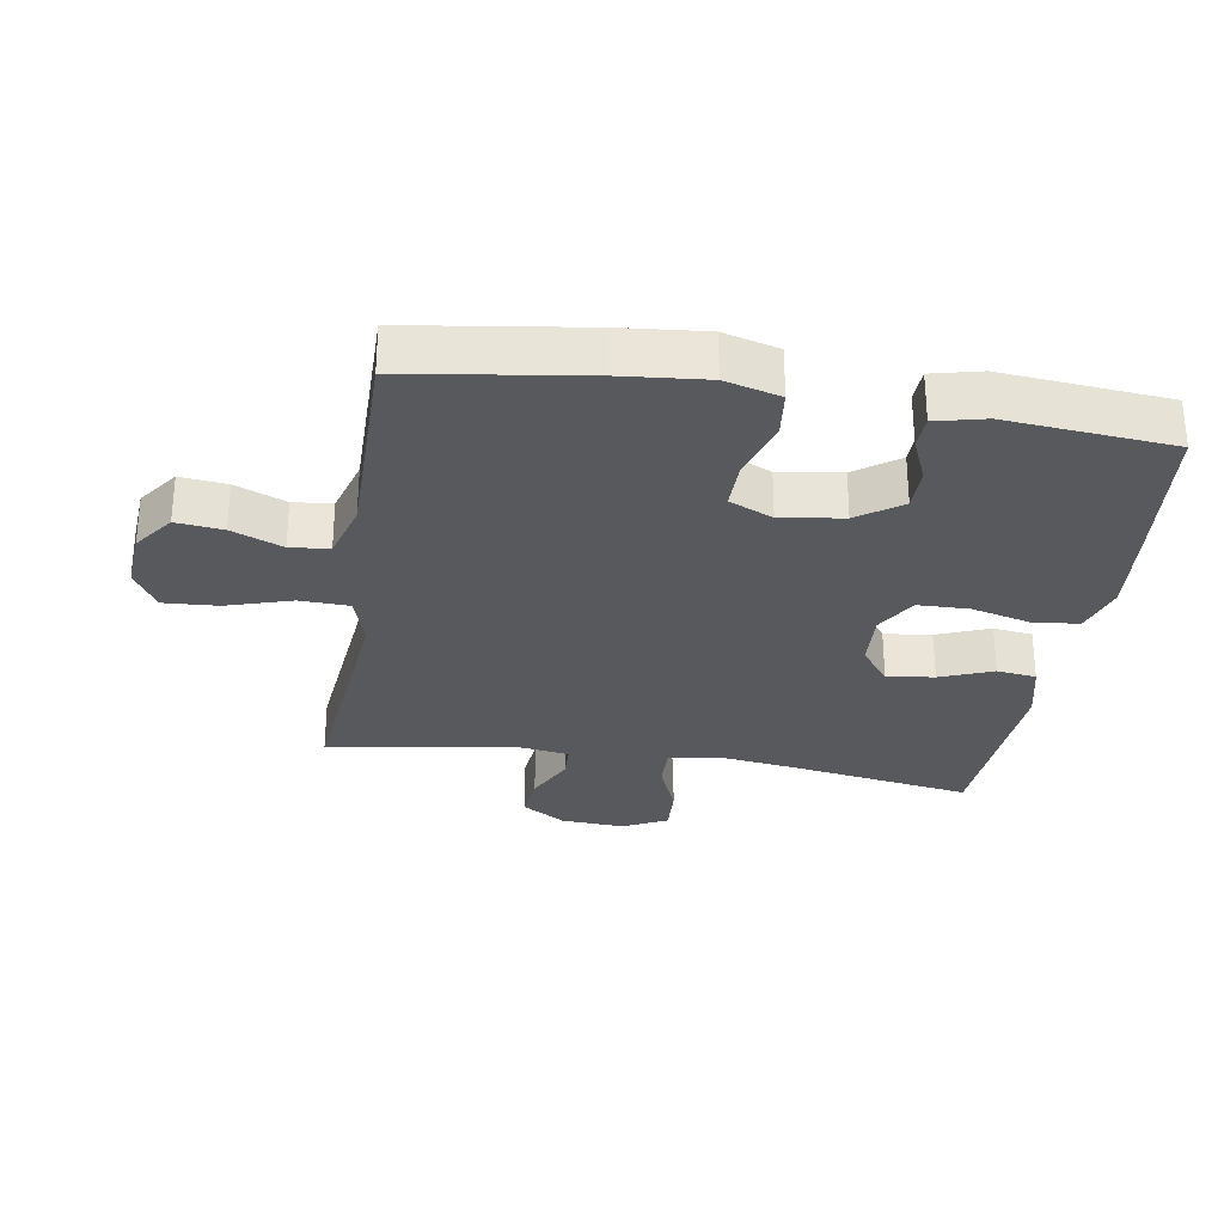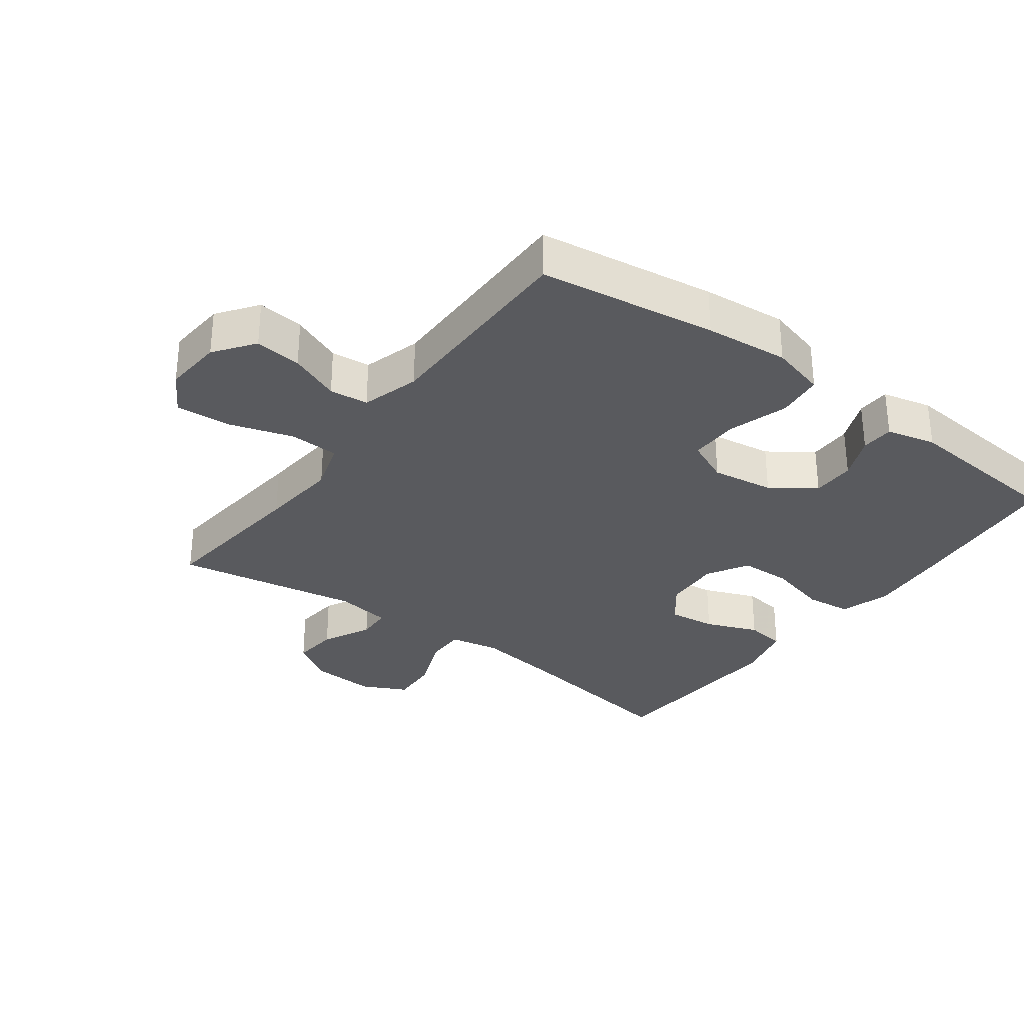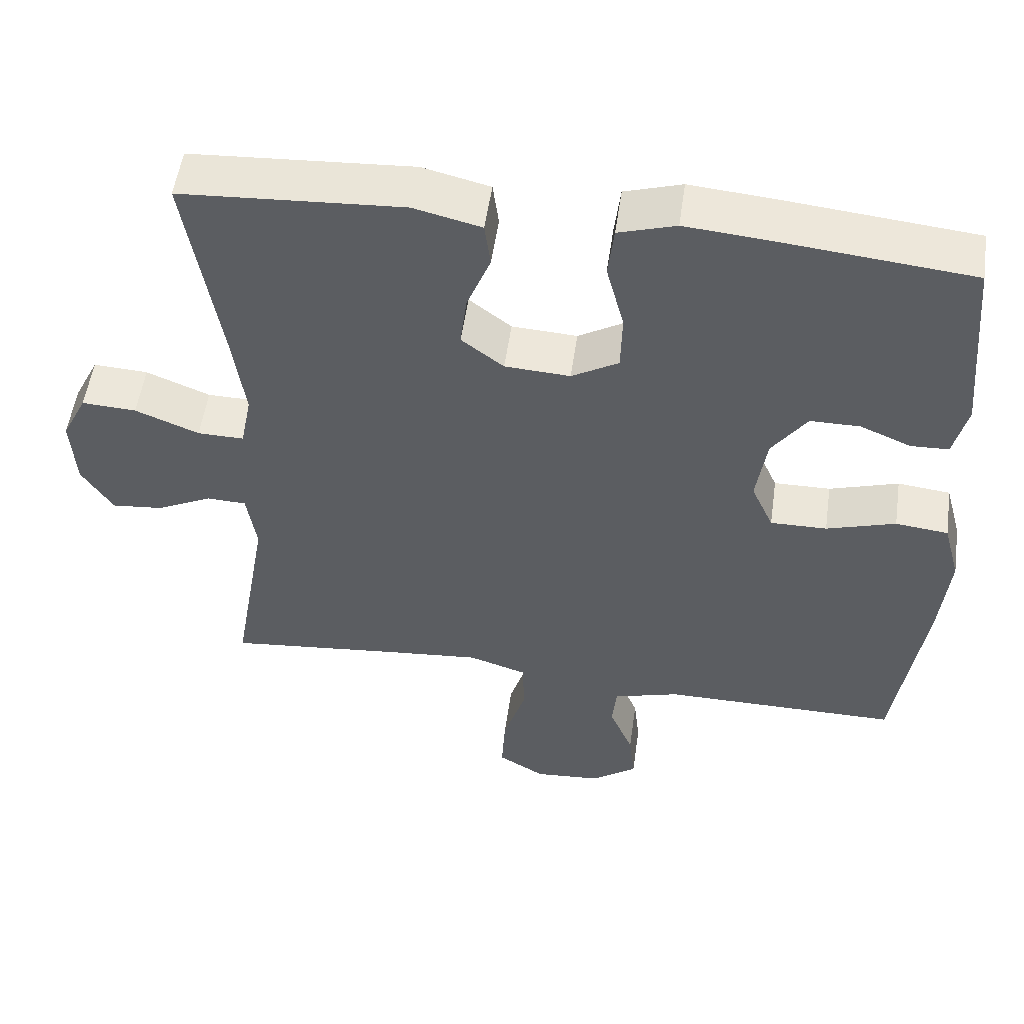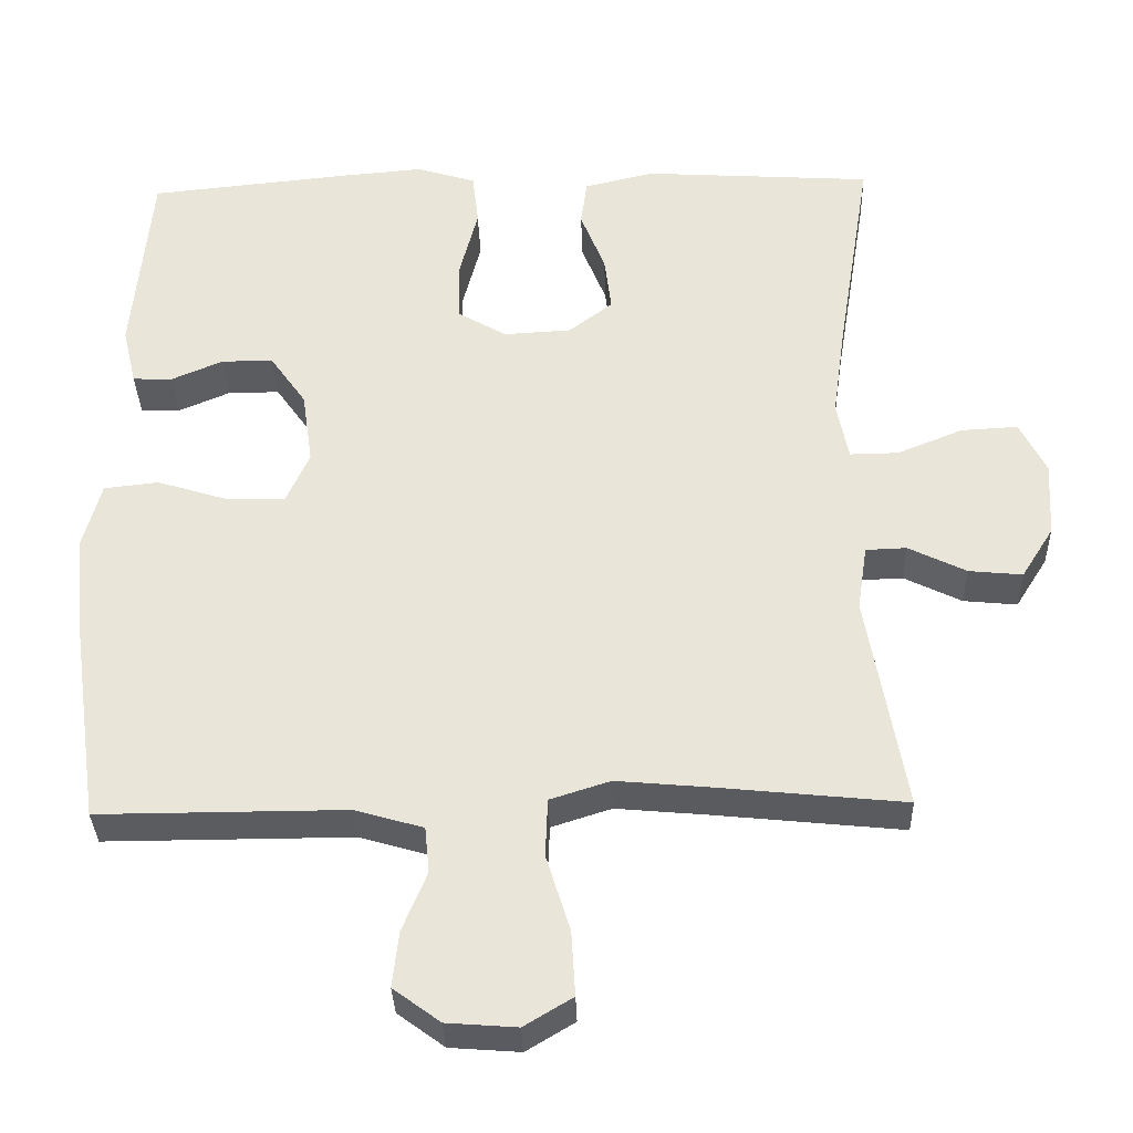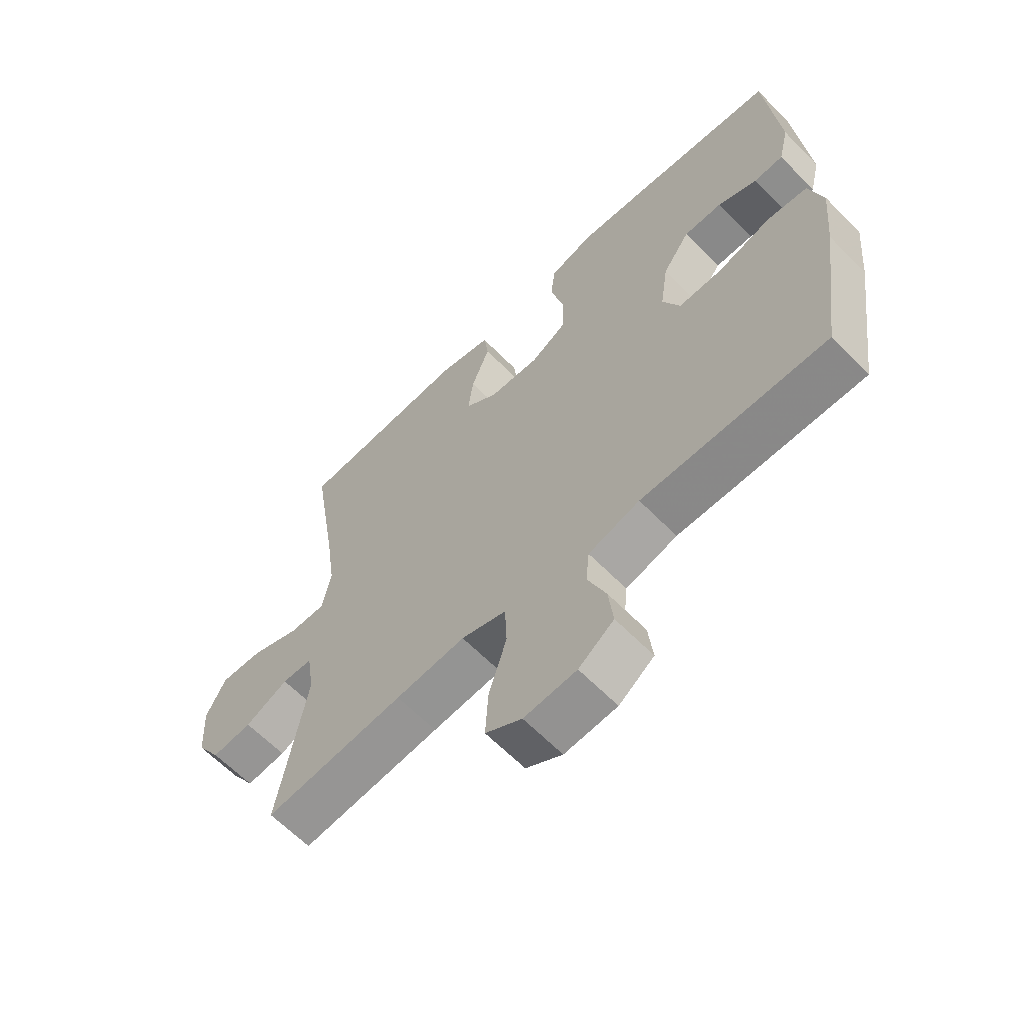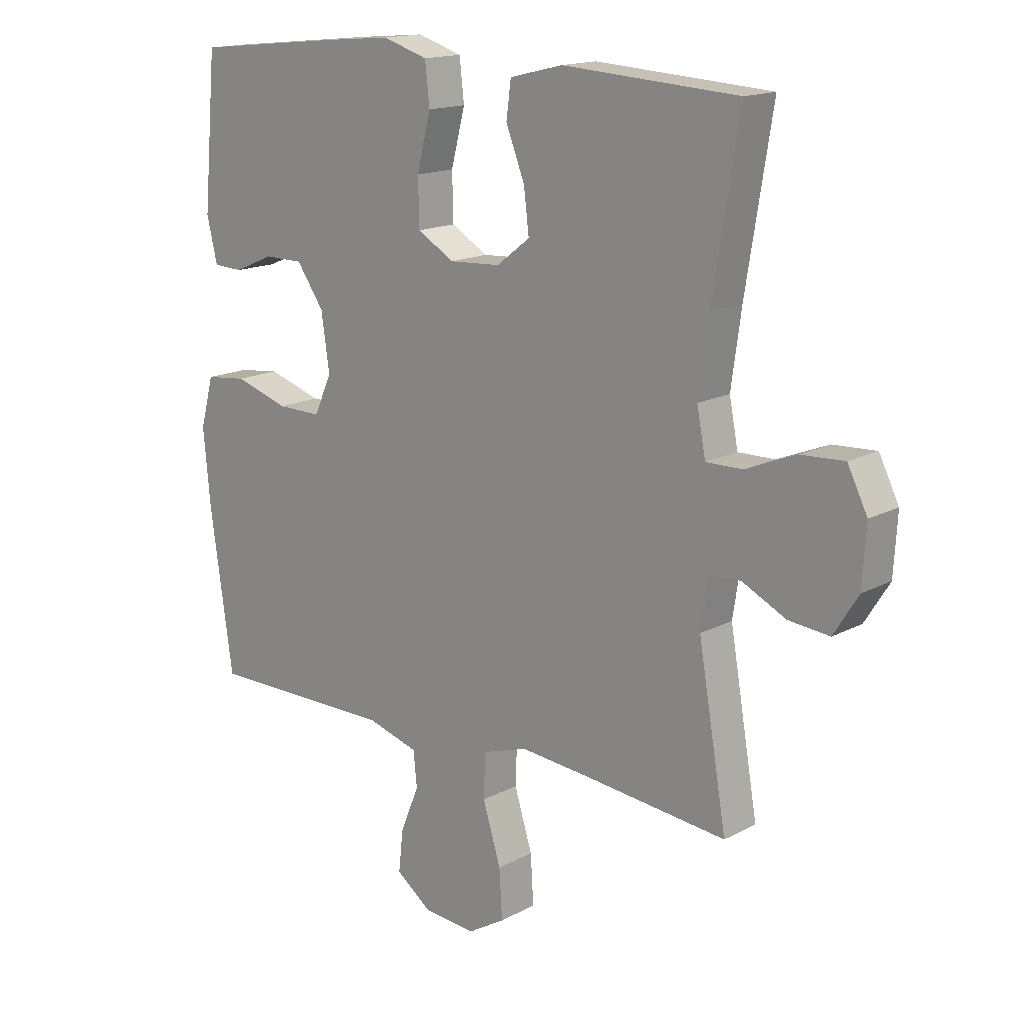
<metadata>
{"format":"obj","ext":"obj","renderer":"f3d","projection":"perspective","resolution":1024,"background":"white","views":[{"elev":-29.5,"azim":-99.1,"up":"+Y"},{"elev":-31.5,"azim":-126.5,"up":"+Y"},{"elev":53.2,"azim":-171.9,"up":"+Z"},{"elev":-33.8,"azim":1.7,"up":"+Z"},{"elev":-63.1,"azim":-135.7,"up":"+Z"},{"elev":15.8,"azim":42.2,"up":"+Z"}]}
</metadata>
<code>
v 0.5 0.07 -0.5
v 0.257 0.07 -0.475
v 0.136 0.07 -0.464
v 0.058 0.07 -0.489
v 0.055 0.07 -0.565
v 0.086 0.07 -0.665
v 0.091 0.07 -0.749
v 0.028 0.07 -0.787
v -0.063 0.07 -0.78
v -0.124 0.07 -0.735
v -0.116 0.07 -0.663
v -0.084 0.07 -0.585
v -0.09 0.07 -0.525
v -0.179 0.07 -0.499
v -0.5 0.07 -0.5
v -0.539 0.07 -0.227
v -0.551 0.07 -0.098
v -0.528 0.07 -0.013
v -0.457 0.07 -0.005
v -0.364 0.07 -0.034
v -0.288 0.07 -0.035
v -0.258 0.07 0.032
v -0.272 0.07 0.128
v -0.319 0.07 0.195
v -0.386 0.07 0.195
v -0.454 0.07 0.166
v -0.505 0.07 0.168
v -0.523 0.07 0.244
v -0.5 0.07 0.5
v -0.244 0.07 0.526
v -0.129 0.07 0.536
v -0.052 0.07 0.512
v -0.044 0.07 0.442
v -0.068 0.07 0.349
v -0.066 0.07 0.27
v -0.003 0.07 0.233
v 0.085 0.07 0.238
v 0.142 0.07 0.282
v 0.133 0.07 0.355
v 0.101 0.07 0.436
v 0.109 0.07 0.497
v 0.2 0.07 0.519
v 0.5 0.07 0.5
v 0.455 0.07 0.221
v 0.438 0.07 0.098
v 0.453 0.07 0.021
v 0.516 0.07 0.022
v 0.602 0.07 0.057
v 0.676 0.07 0.061
v 0.71 0.07 -0.007
v 0.704 0.07 -0.106
v 0.662 0.07 -0.173
v 0.592 0.07 -0.166
v 0.517 0.07 -0.129
v 0.464 0.07 -0.131
v 0.451 0.07 -0.216
v 0.5 0 -0.5
v 0.257 0 -0.475
v 0.136 0 -0.464
v 0.058 0 -0.489
v 0.055 0 -0.565
v 0.086 0 -0.665
v 0.091 0 -0.749
v 0.028 0 -0.787
v -0.063 0 -0.78
v -0.124 0 -0.735
v -0.116 0 -0.663
v -0.084 0 -0.585
v -0.09 0 -0.525
v -0.179 0 -0.499
v -0.5 0 -0.5
v -0.539 0 -0.227
v -0.551 0 -0.098
v -0.528 0 -0.013
v -0.457 0 -0.005
v -0.364 0 -0.034
v -0.288 0 -0.035
v -0.258 0 0.032
v -0.272 0 0.128
v -0.319 0 0.195
v -0.386 0 0.195
v -0.454 0 0.166
v -0.505 0 0.168
v -0.523 0 0.244
v -0.5 0 0.5
v -0.244 0 0.526
v -0.129 0 0.536
v -0.052 0 0.512
v -0.044 0 0.442
v -0.068 0 0.349
v -0.066 0 0.27
v -0.003 0 0.233
v 0.085 0 0.238
v 0.142 0 0.282
v 0.133 0 0.355
v 0.101 0 0.436
v 0.109 0 0.497
v 0.2 0 0.519
v 0.5 0 0.5
v 0.455 0 0.221
v 0.438 0 0.098
v 0.453 0 0.021
v 0.516 0 0.022
v 0.602 0 0.057
v 0.676 0 0.061
v 0.71 0 -0.007
v 0.704 0 -0.106
v 0.662 0 -0.173
v 0.592 0 -0.166
v 0.517 0 -0.129
v 0.464 0 -0.131
v 0.451 0 -0.216
f 51 52 53 54
f 51 54 55
f 50 51 55
f 47 48 49 50
f 46 47 50 55
f 45 46 55 56
f 41 42 43 44
f 39 40 41 44
f 38 39 44 45
f 37 38 45 56
f 31 32 33 34
f 31 34 35
f 30 31 35
f 29 30 35
f 28 29 35 36
f 25 26 27 28
f 24 25 28 36
f 17 18 19 20
f 17 20 21
f 14 15 16 17
f 13 14 17 21
f 9 10 11 12
f 9 12 13
f 8 9 13
f 5 6 7 8
f 4 5 8 13
f 3 4 13 21
f 37 56 1 2
f 23 24 36 37
f 22 23 37 2
f 2 3 21 22
f 110 109 108 107
f 111 110 107
f 111 107 106
f 106 105 104 103
f 111 106 103 102
f 112 111 102 101
f 100 99 98 97
f 100 97 96 95
f 101 100 95 94
f 112 101 94 93
f 90 89 88 87
f 91 90 87
f 91 87 86
f 91 86 85
f 92 91 85 84
f 84 83 82 81
f 92 84 81 80
f 76 75 74 73
f 77 76 73
f 73 72 71 70
f 77 73 70 69
f 68 67 66 65
f 69 68 65
f 69 65 64
f 64 63 62 61
f 69 64 61 60
f 77 69 60 59
f 58 57 112 93
f 93 92 80 79
f 58 93 79 78
f 78 77 59 58
f 1 57 58 2
f 2 58 59 3
f 3 59 60 4
f 4 60 61 5
f 5 61 62 6
f 6 62 63 7
f 7 63 64 8
f 8 64 65 9
f 9 65 66 10
f 10 66 67 11
f 11 67 68 12
f 12 68 69 13
f 13 69 70 14
f 14 70 71 15
f 15 71 72 16
f 16 72 73 17
f 17 73 74 18
f 18 74 75 19
f 19 75 76 20
f 20 76 77 21
f 21 77 78 22
f 22 78 79 23
f 23 79 80 24
f 24 80 81 25
f 25 81 82 26
f 26 82 83 27
f 27 83 84 28
f 28 84 85 29
f 29 85 86 30
f 30 86 87 31
f 31 87 88 32
f 32 88 89 33
f 33 89 90 34
f 34 90 91 35
f 35 91 92 36
f 36 92 93 37
f 37 93 94 38
f 38 94 95 39
f 39 95 96 40
f 40 96 97 41
f 41 97 98 42
f 42 98 99 43
f 43 99 100 44
f 44 100 101 45
f 45 101 102 46
f 46 102 103 47
f 47 103 104 48
f 48 104 105 49
f 49 105 106 50
f 50 106 107 51
f 51 107 108 52
f 52 108 109 53
f 53 109 110 54
f 54 110 111 55
f 55 111 112 56
f 56 112 57 1

</code>
